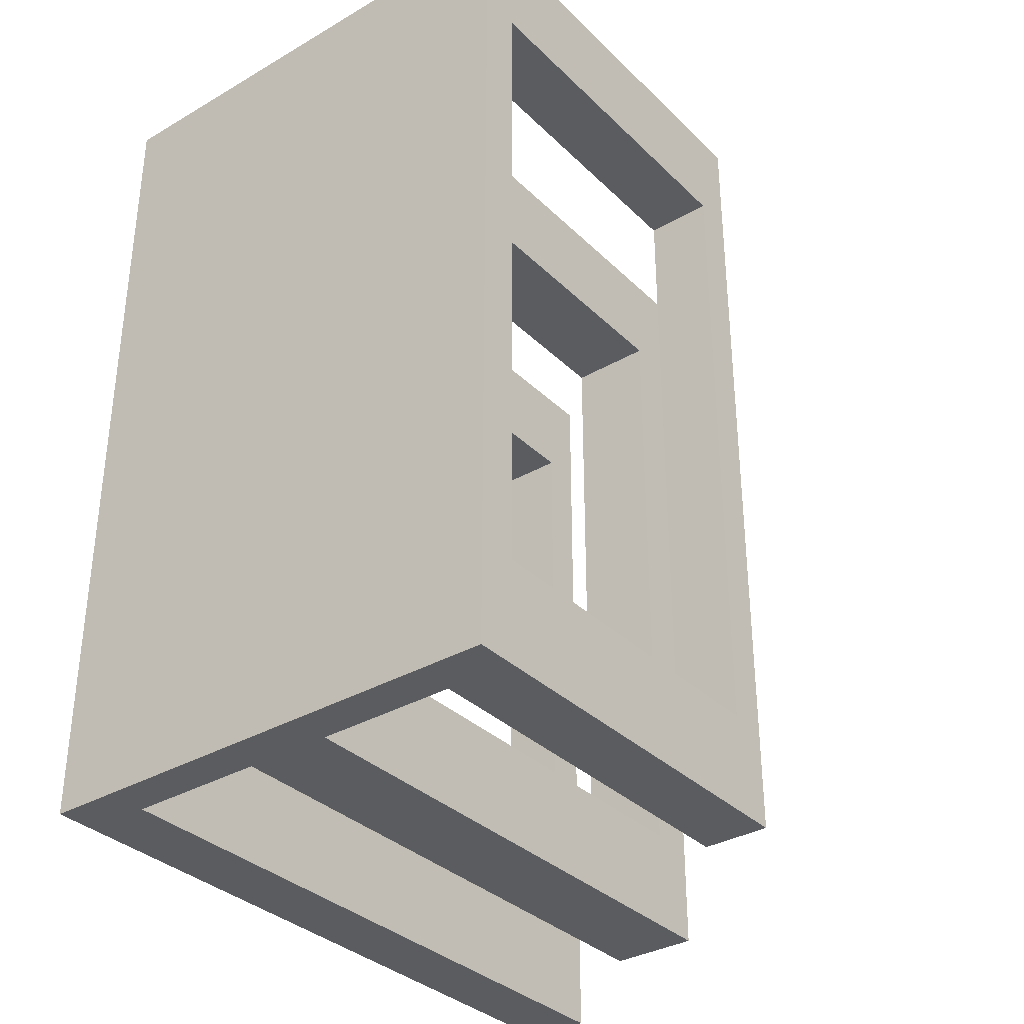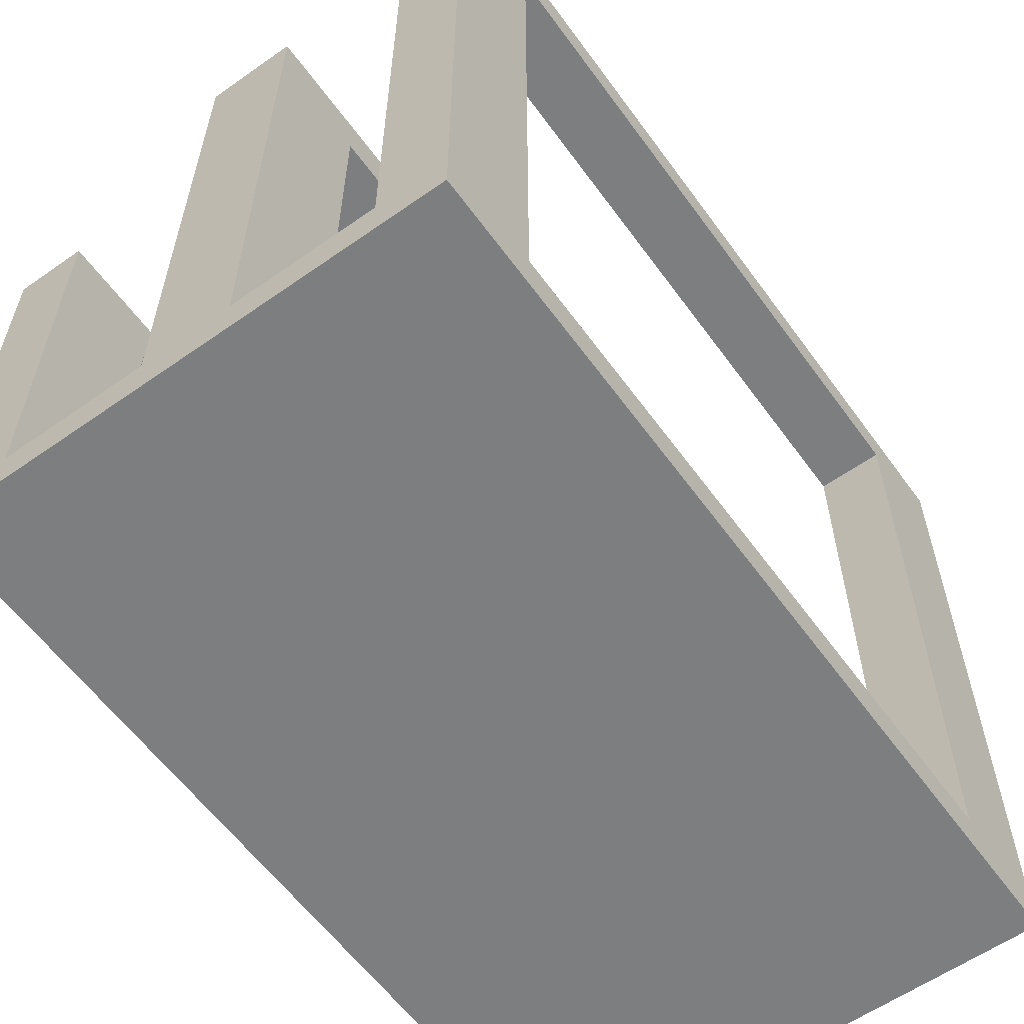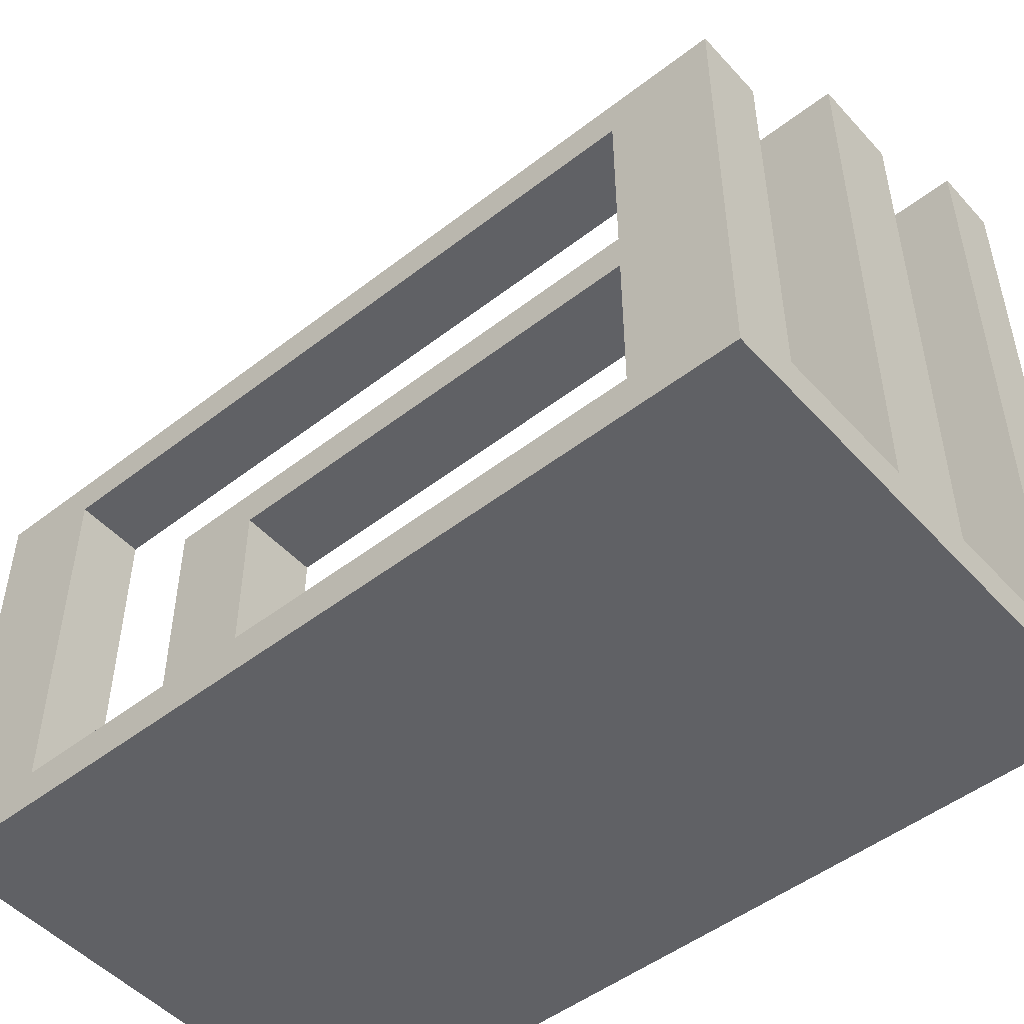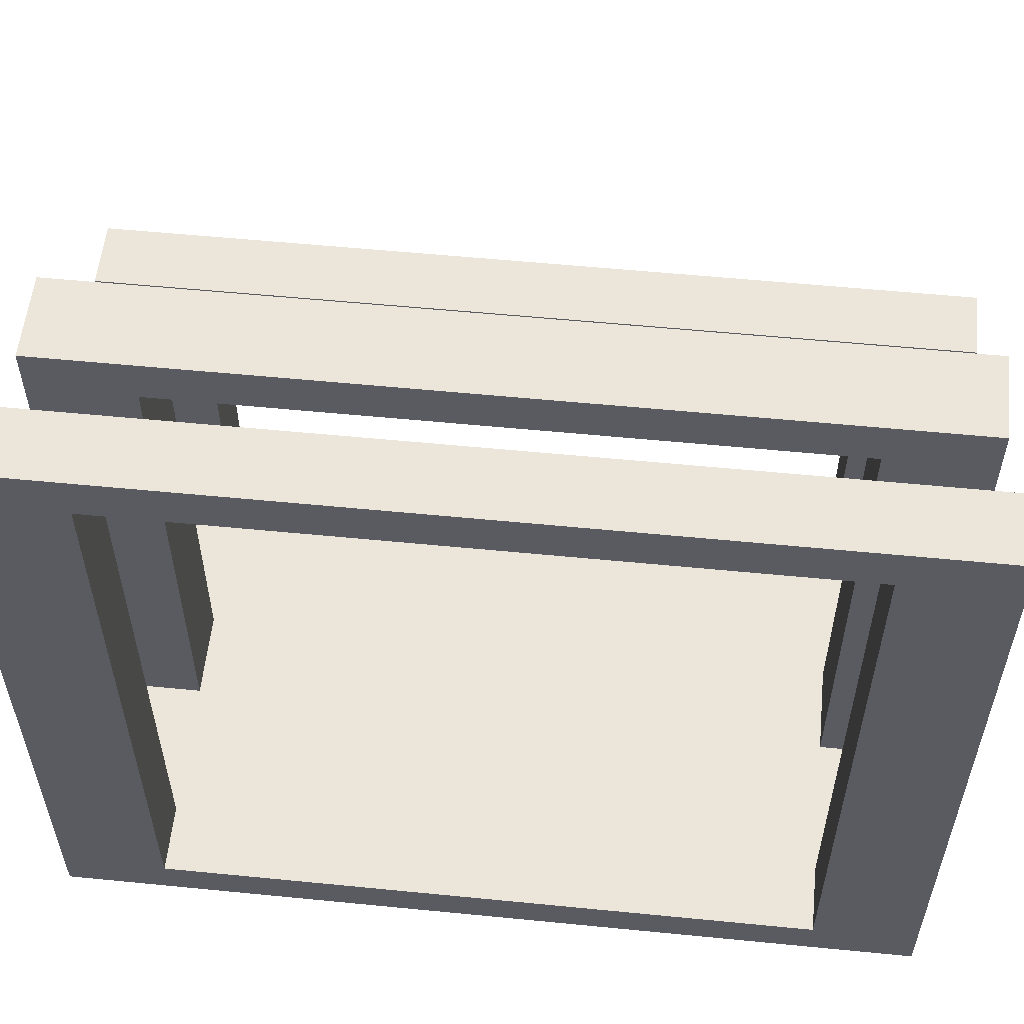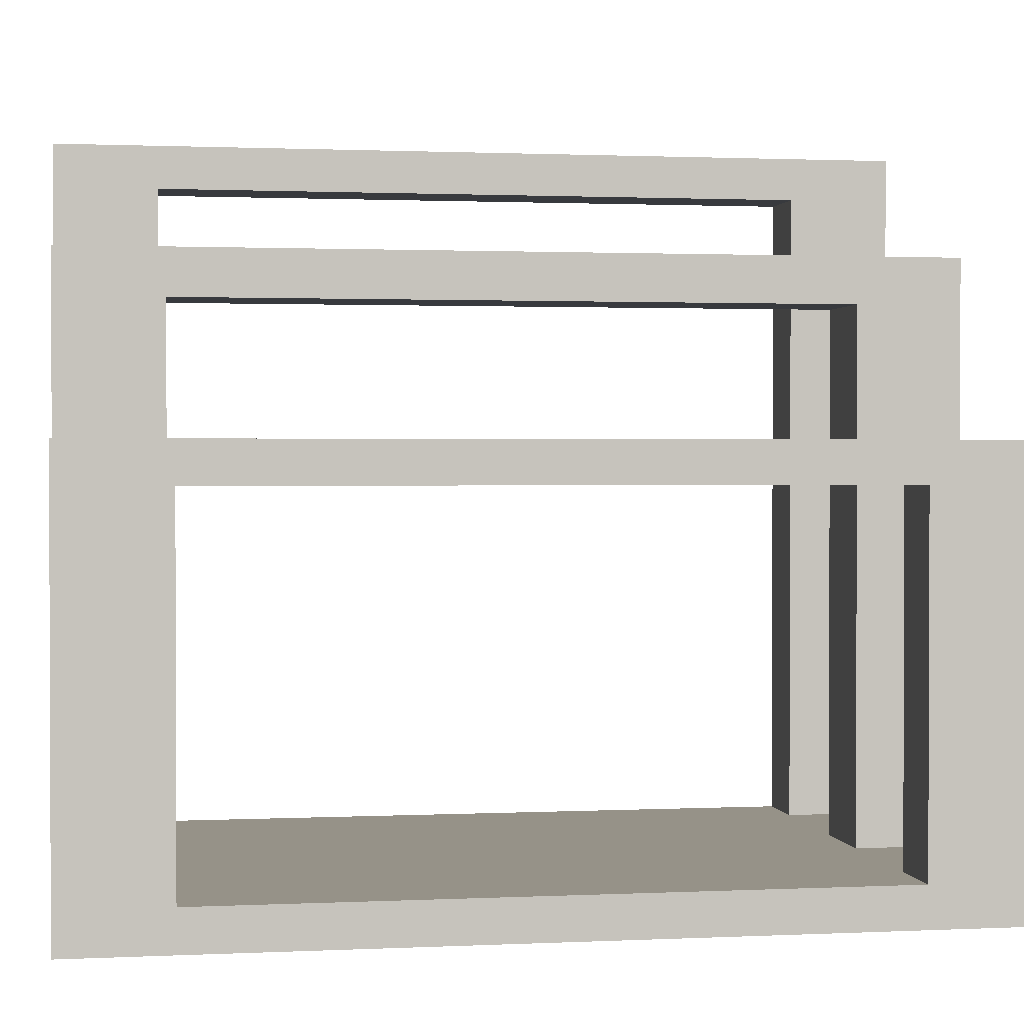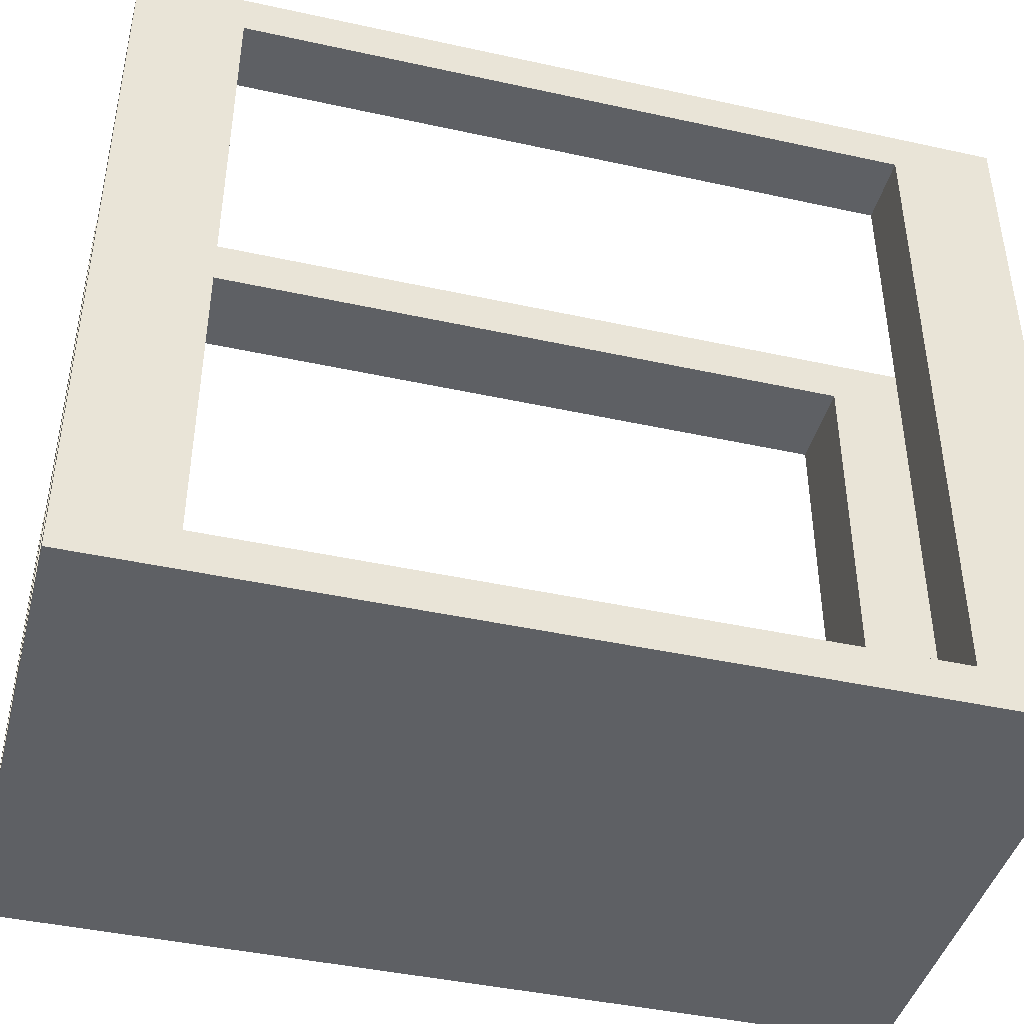
<metadata>
{"format":"obj","ext":"obj","renderer":"f3d","projection":"perspective","resolution":1024,"background":"white","views":[{"elev":-34.2,"azim":38.0,"up":"+Z"},{"elev":-59.3,"azim":-144.2,"up":"+Y"},{"elev":-49.8,"azim":130.4,"up":"+Y"},{"elev":56.1,"azim":-84.1,"up":"+Y"},{"elev":1.2,"azim":80.2,"up":"+Y"},{"elev":-43.0,"azim":-104.6,"up":"+Y"}]}
</metadata>
<code>
g default
v 2.332 -3.349 3.966
v 2.332 -3.349 -3.966
v 2.332 -2.978 3.966
v 2.332 -2.978 -3.966
v -2.312 -2.978 3.966
v -2.312 -2.978 -3.966
v -2.312 -3.349 3.966
v -2.312 -3.349 -3.966
v -1.688 -2.978 3.966
v -1.688 -3.349 3.966
v -1.688 -3.349 -3.966
v -1.688 -2.978 -3.966
v 1.708 -2.978 3.966
v 1.708 -3.349 3.966
v 1.708 -3.349 -3.966
v 1.708 -2.978 -3.966
v 2.332 -2.978 3.016
v 1.708 -2.978 3.016
v -1.688 -2.978 3.016
v -2.312 -2.978 3.016
v -2.312 -3.349 3.016
v -1.688 -3.349 3.016
v 1.708 -3.349 3.016
v 2.332 -3.349 3.016
v 2.332 -2.978 -3.016
v 1.708 -2.978 -3.016
v -1.688 -2.978 -3.016
v -2.312 -2.978 -3.016
v -2.312 -3.349 -3.016
v -1.688 -3.349 -3.016
v 1.708 -3.349 -3.016
v 2.332 -3.349 -3.016
v 0.4154 -2.978 -3.966
v 0.4154 -2.978 -3.016
v 0.4154 -2.978 3.016
v 0.4154 -2.978 3.966
v 0.4154 -3.349 3.966
v 0.4154 -3.349 3.016
v 0.4154 -3.349 -3.016
v 0.4154 -3.349 -3.966
v -0.3988 -2.978 -3.966
v -0.3988 -2.978 -3.016
v -0.3988 -2.978 3.016
v -0.3988 -2.978 3.966
v -0.3988 -3.349 3.966
v -0.3988 -3.349 3.016
v -0.3988 -3.349 -3.016
v -0.3988 -3.349 -3.966
v 2.332 0.622 3.966
v 2.332 0.622 3.016
v 1.708 0.622 3.016
v 1.708 0.622 3.966
v 2.332 0.622 -3.016
v 1.708 0.622 -3.016
v 2.332 0.622 -3.966
v 1.708 0.622 -3.966
v -1.688 3.349 3.016
v -1.688 3.349 3.966
v -2.312 3.349 3.016
v -2.312 3.349 3.966
v -1.688 3.349 -3.016
v -2.312 3.349 -3.016
v -1.688 3.349 -3.966
v -2.312 3.349 -3.966
v 0.4154 2.249 -3.016
v -0.3988 2.249 -3.016
v 0.4154 2.249 -3.966
v -0.3988 2.249 -3.966
v 0.4154 2.249 3.016
v -0.3988 2.249 3.016
v 0.4154 2.249 3.966
v -0.3988 2.249 3.966
v 2.332 0.2577 3.966
v 1.708 0.2577 3.966
v 1.708 0.2577 3.016
v 1.708 0.2577 -3.016
v 1.708 0.2577 -3.966
v 2.332 0.2577 -3.966
v 2.332 0.2577 -3.016
v 2.332 0.2577 3.016
v 0.4154 1.826 3.966
v -0.3988 1.826 3.966
v -0.3988 1.826 3.016
v -0.3988 1.826 -3.016
v -0.3988 1.826 -3.966
v 0.4154 1.826 -3.966
v 0.4154 1.826 -3.016
v 0.4154 1.826 3.016
v -1.688 2.954 3.966
v -2.312 2.954 3.966
v -2.312 2.954 3.016
v -2.312 2.954 -3.016
v -2.312 2.954 -3.966
v -1.688 2.954 -3.966
v -1.688 2.954 -3.016
v -1.688 2.954 3.016
g pCube1
f 1 24 17 3
f 49 50 51 52
f 5 20 21 7
f 14 23 24 1
f 2 15 16 4
f 14 1 3 13
f 7 10 9 5
f 7 21 22 10
f 12 11 8 6
f 58 57 59 60
f 37 14 13 36
f 37 38 23 14
f 16 15 40 33
f 13 18 35 36
f 50 53 54 51
f 35 18 26 34
f 59 57 61 62
f 21 20 28 29
f 22 21 29 30
f 23 38 39 31
f 24 23 31 32
f 17 24 32 25
f 53 55 56 54
f 34 26 16 33
f 62 61 63 64
f 29 28 6 8
f 30 29 8 11
f 31 39 40 15
f 32 31 15 2
f 25 32 2 4
f 66 65 67 68
f 70 69 65 66
f 71 69 70 72
f 45 37 36 44
f 45 46 38 37
f 39 38 46 47
f 40 39 47 48
f 33 40 48 41
f 27 42 41 12
f 19 43 42 27
f 44 43 19 9
f 10 45 44 9
f 10 22 46 45
f 47 46 22 30
f 48 47 30 11
f 41 48 11 12
f 3 17 80 73
f 18 13 74 75
f 13 3 73 74
f 25 4 78 79
f 4 16 77 78
f 16 26 76 77
f 9 19 96 89
f 20 5 90 91
f 5 9 89 90
f 27 12 94 95
f 12 6 93 94
f 6 28 92 93
f 34 33 86 87
f 33 41 85 86
f 41 42 84 85
f 36 35 88 81
f 43 44 82 83
f 44 36 81 82
f 74 73 49 52
f 75 74 52 51
f 76 75 51 54
f 77 76 54 56
f 78 77 56 55
f 79 78 55 53
f 80 79 53 50
f 73 80 50 49
f 82 81 71 72
f 83 82 72 70
f 84 83 70 66
f 85 84 66 68
f 86 85 68 67
f 87 86 67 65
f 88 87 65 69
f 81 88 69 71
f 90 89 58 60
f 91 90 60 59
f 92 91 59 62
f 93 92 62 64
f 94 93 64 63
f 95 94 63 61
f 96 95 61 57
f 89 96 57 58
f 28 20 19 27
f 20 91 96 19
f 91 92 95 96
f 92 28 27 95
f 35 34 42 43
f 34 87 84 42
f 87 88 83 84
f 88 35 43 83
f 25 79 76 26
f 79 80 75 76
f 80 17 18 75
f 17 25 26 18

</code>
